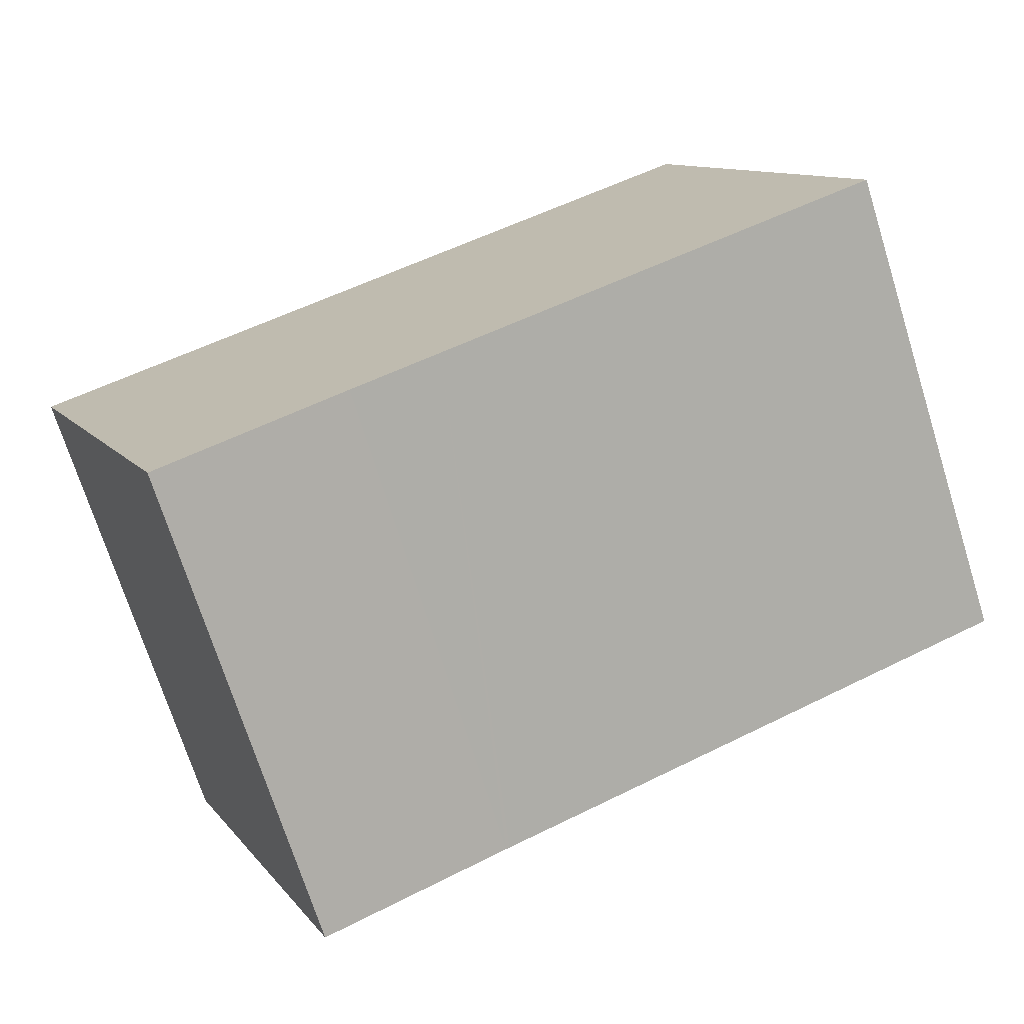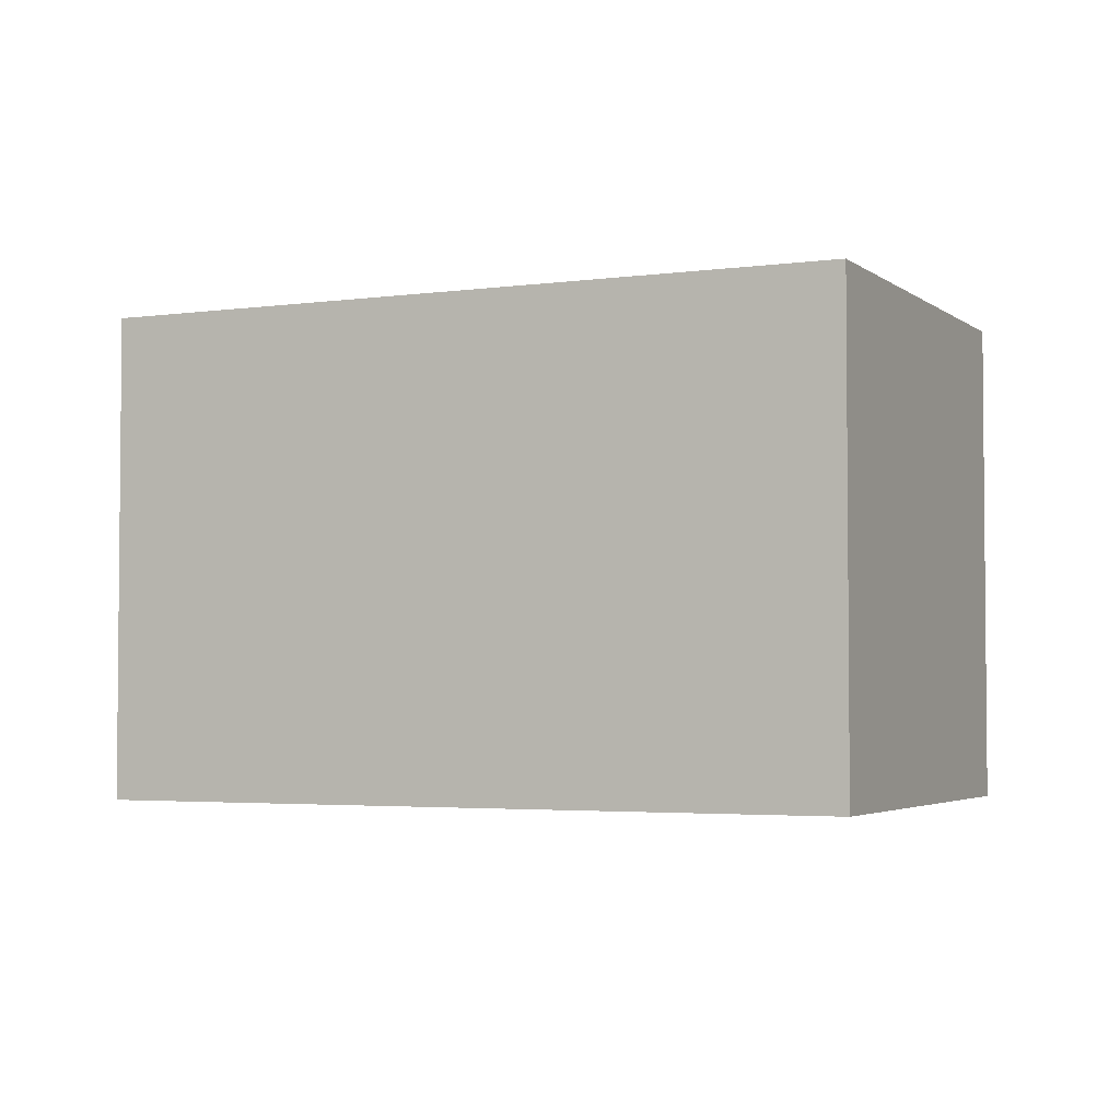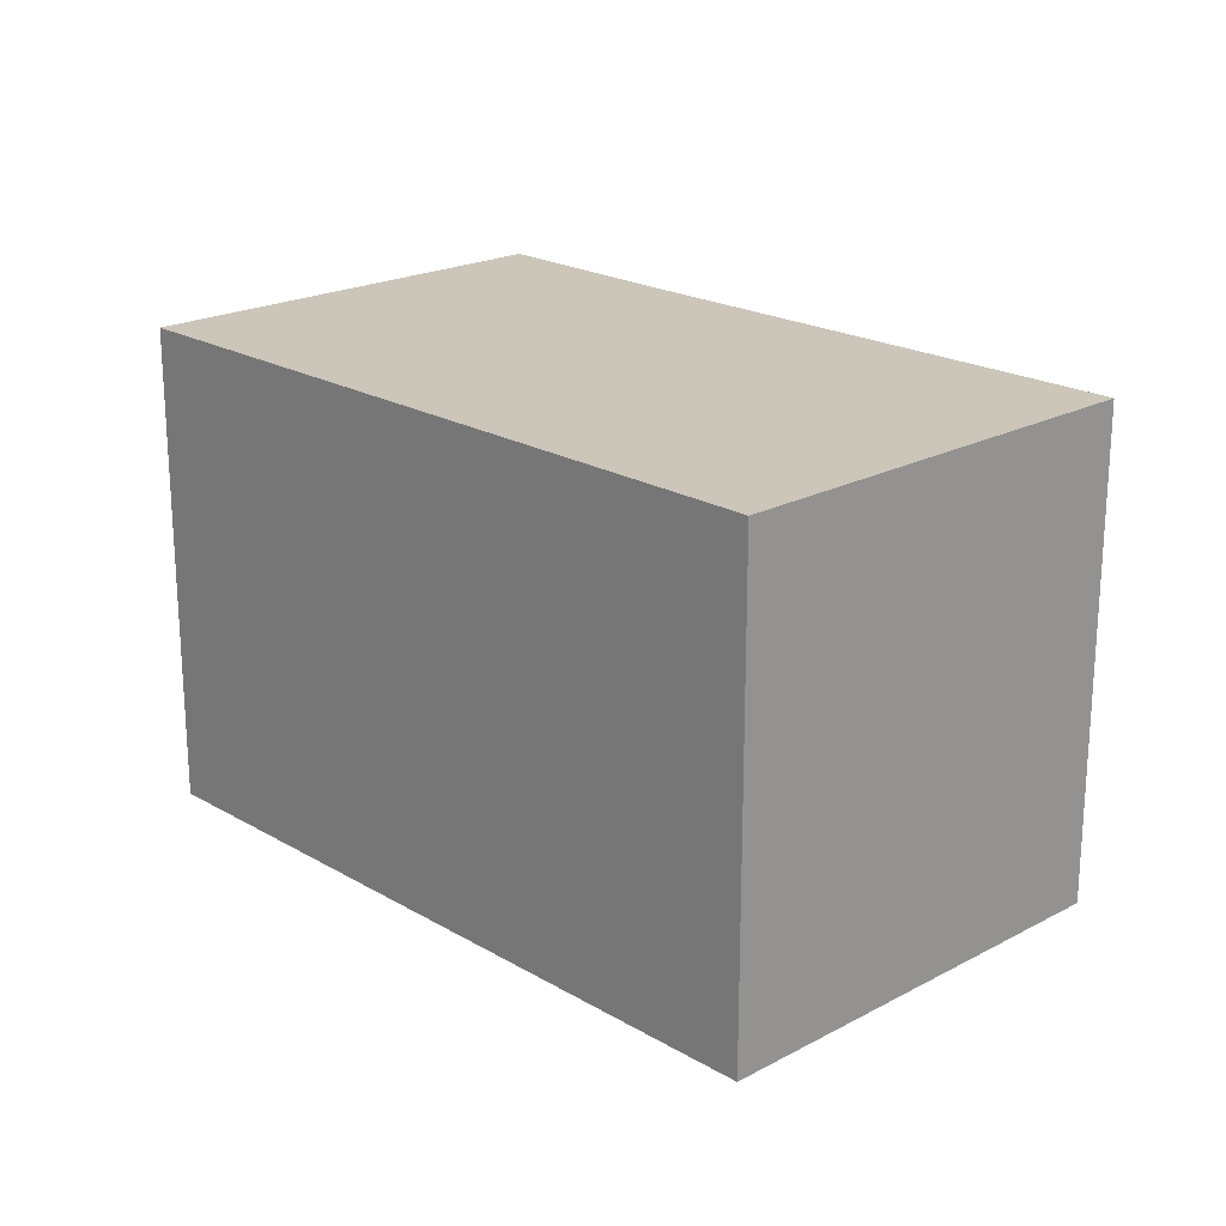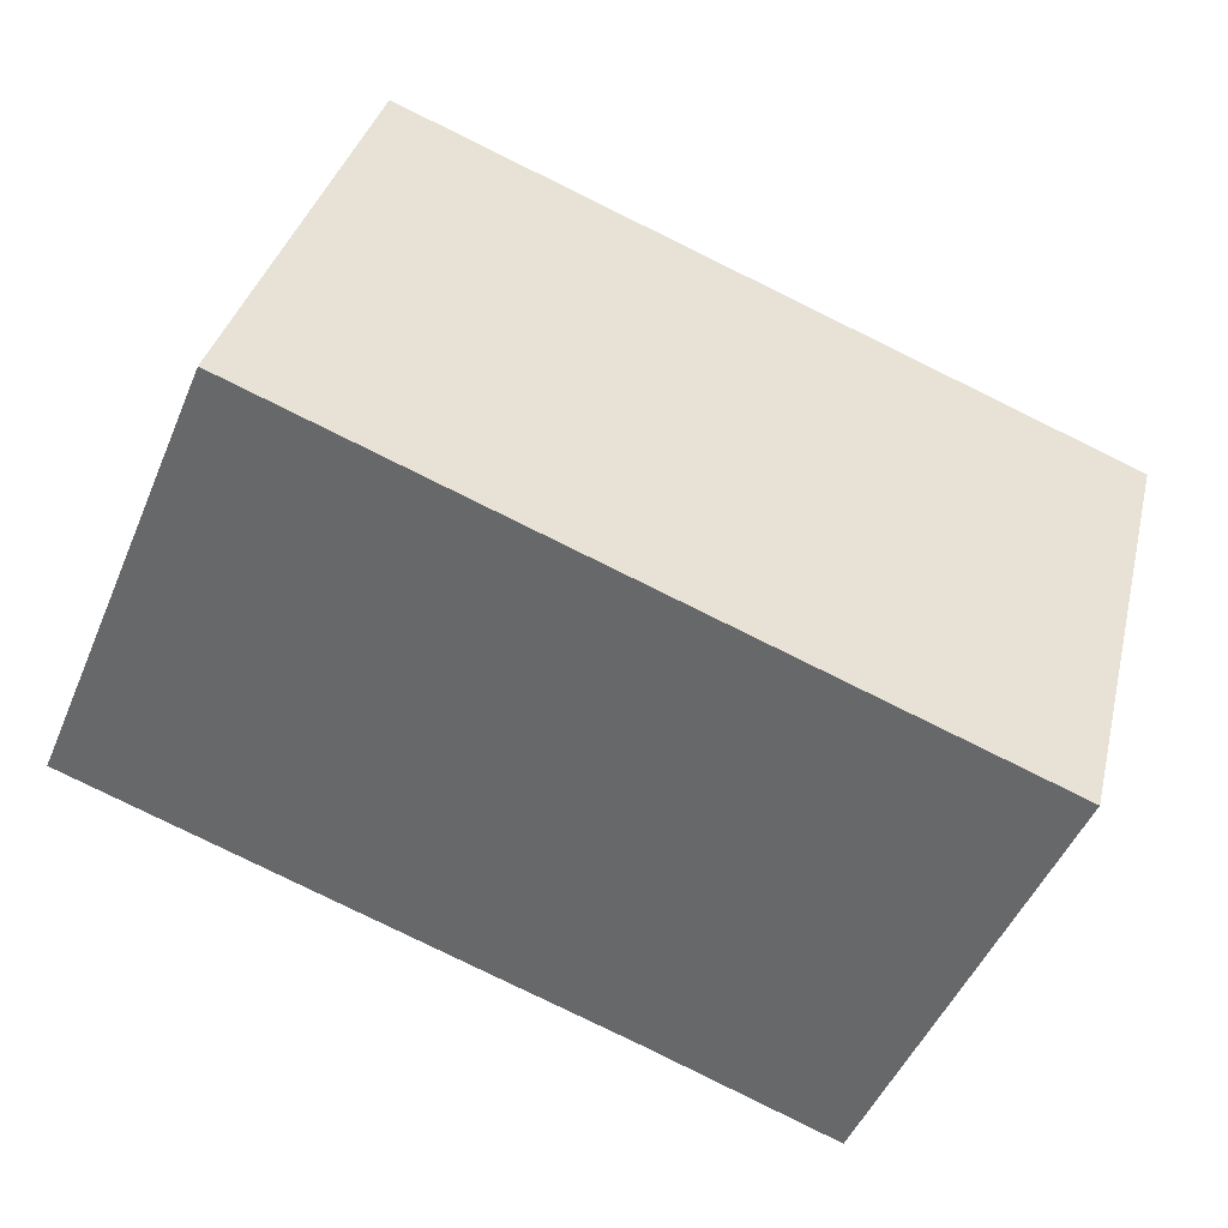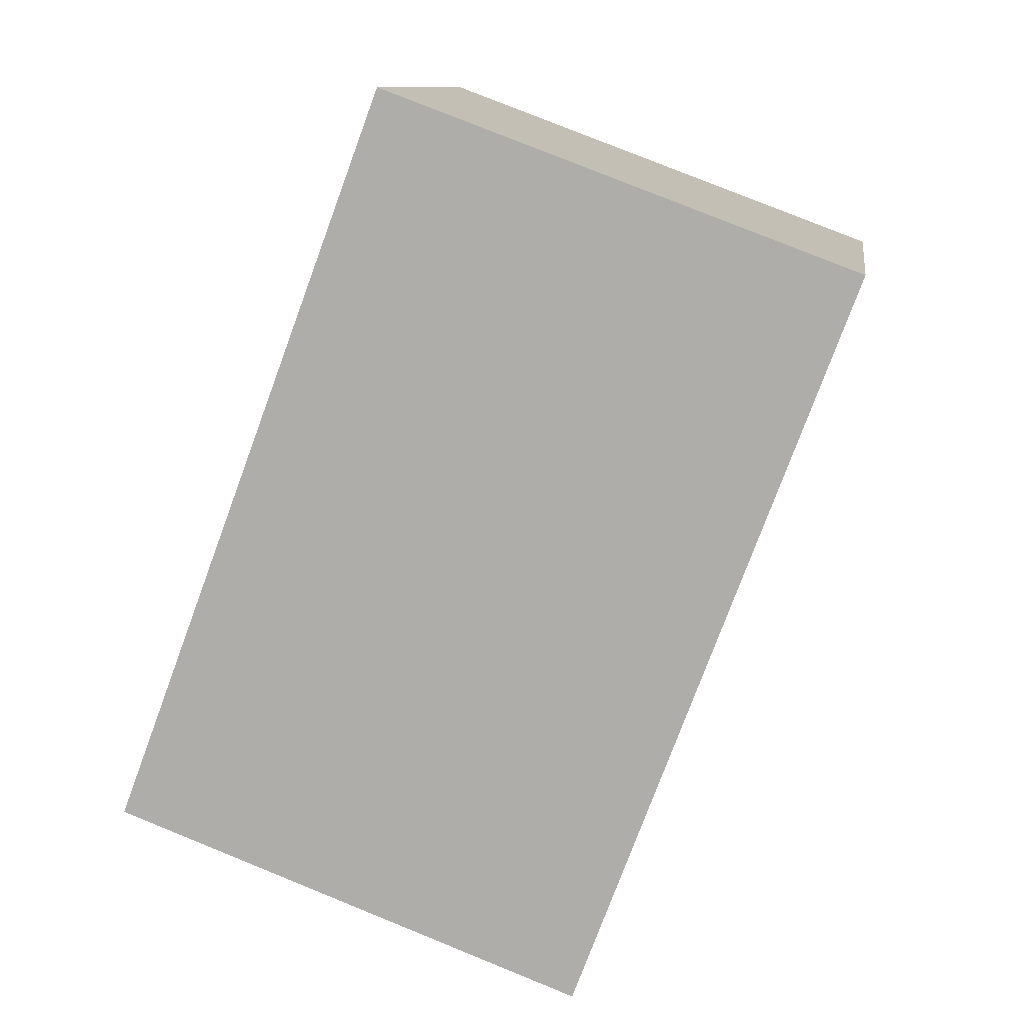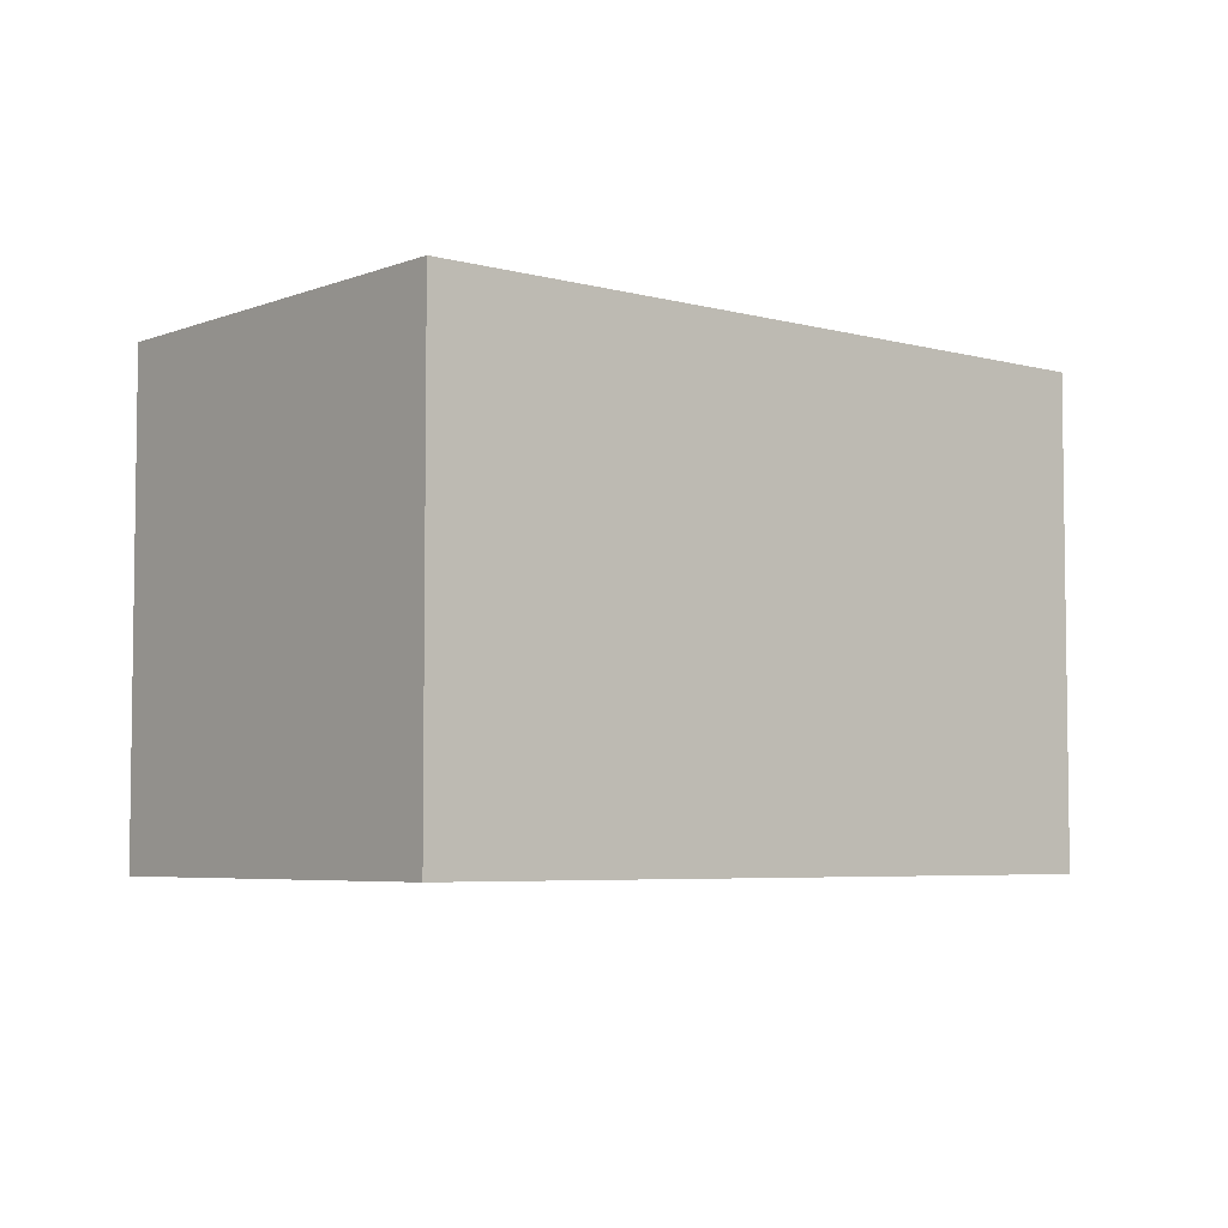
<metadata>
{"format":"obj","ext":"obj","renderer":"f3d","projection":"perspective","resolution":1024,"background":"white","views":[{"elev":-71.9,"azim":17.5,"up":"+Z"},{"elev":-3.3,"azim":2.4,"up":"+Y"},{"elev":21.0,"azim":23.6,"up":"+Y"},{"elev":35.5,"azim":-166.6,"up":"+Z"},{"elev":79.4,"azim":-68.0,"up":"+Z"},{"elev":-5.1,"azim":-63.1,"up":"+Y"}]}
</metadata>
<code>
v  29.39 16.16 -4.16
v  0 16.16 9.895e-16
v  23.51 16.16 9.771
v  14.93 16.16 -10.02
v  12.06 16.16 -11.19
v  11.95 16.16 -11.23
v  5.937 16.16 -13.8
v  12.06 6.849e-16 -11.19
v  5.937 8.453e-16 -13.8
v  11.95 6.877e-16 -11.23
v  0 0 0
v  23.51 -5.983e-16 9.771
v  29.39 2.547e-16 -4.16
v  14.93 6.137e-16 -10.02
g defaultobject
f 1 2 3
f 2 1 4
f 2 4 5
f 2 5 6
f 2 6 7
f 8 7 6
f 7 8 9
f 9 8 10
f 9 2 7
f 2 9 11
f 11 3 2
f 3 11 12
f 12 1 3
f 1 12 13
f 13 4 1
f 4 13 5
f 5 13 14
f 5 14 6
f 6 14 8
f 9 12 11
f 12 9 10
f 12 10 8
f 12 8 14
f 12 14 13

</code>
